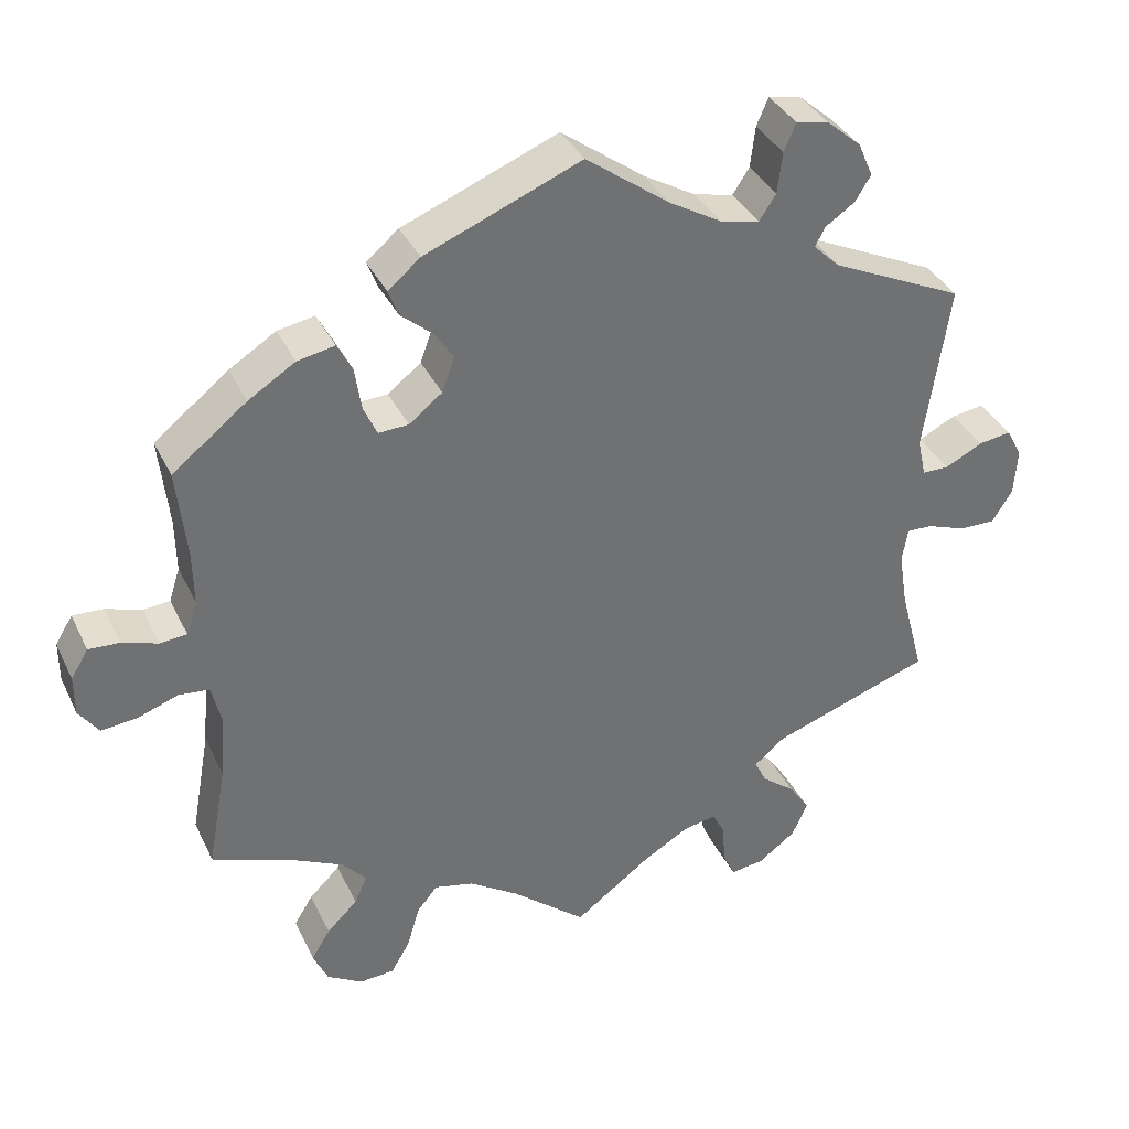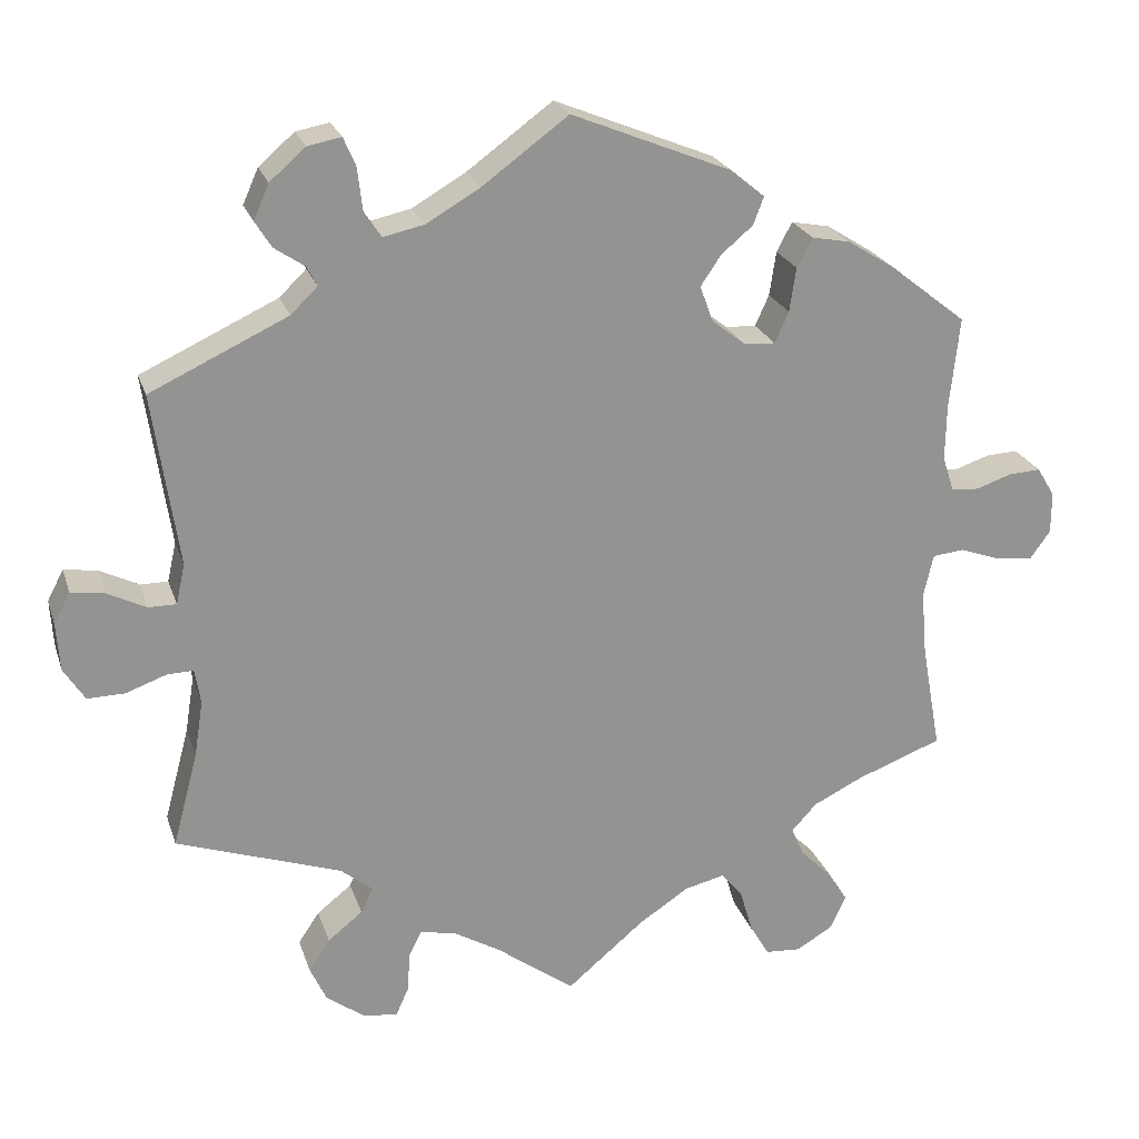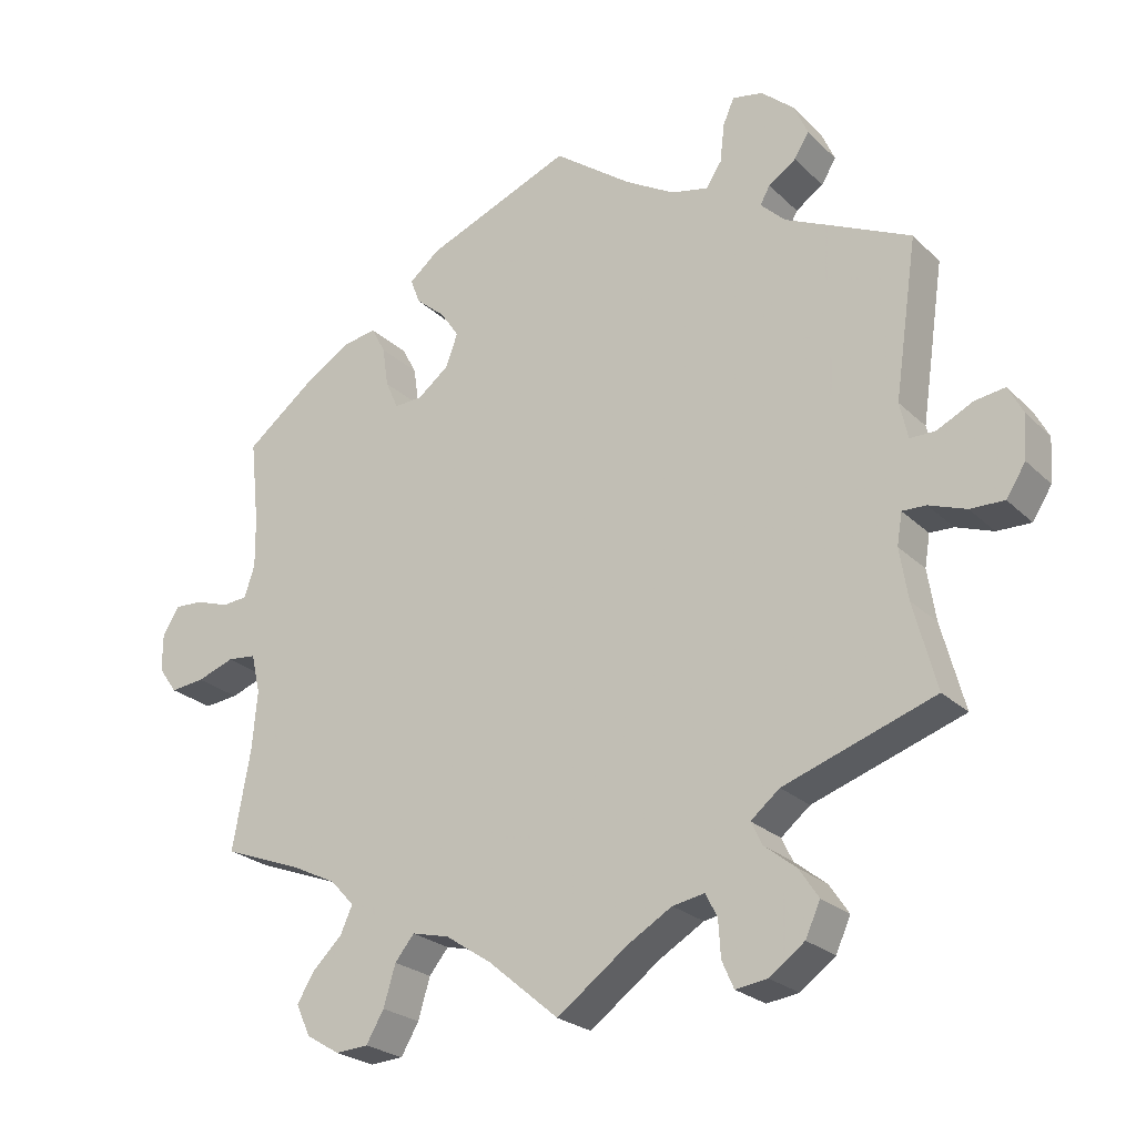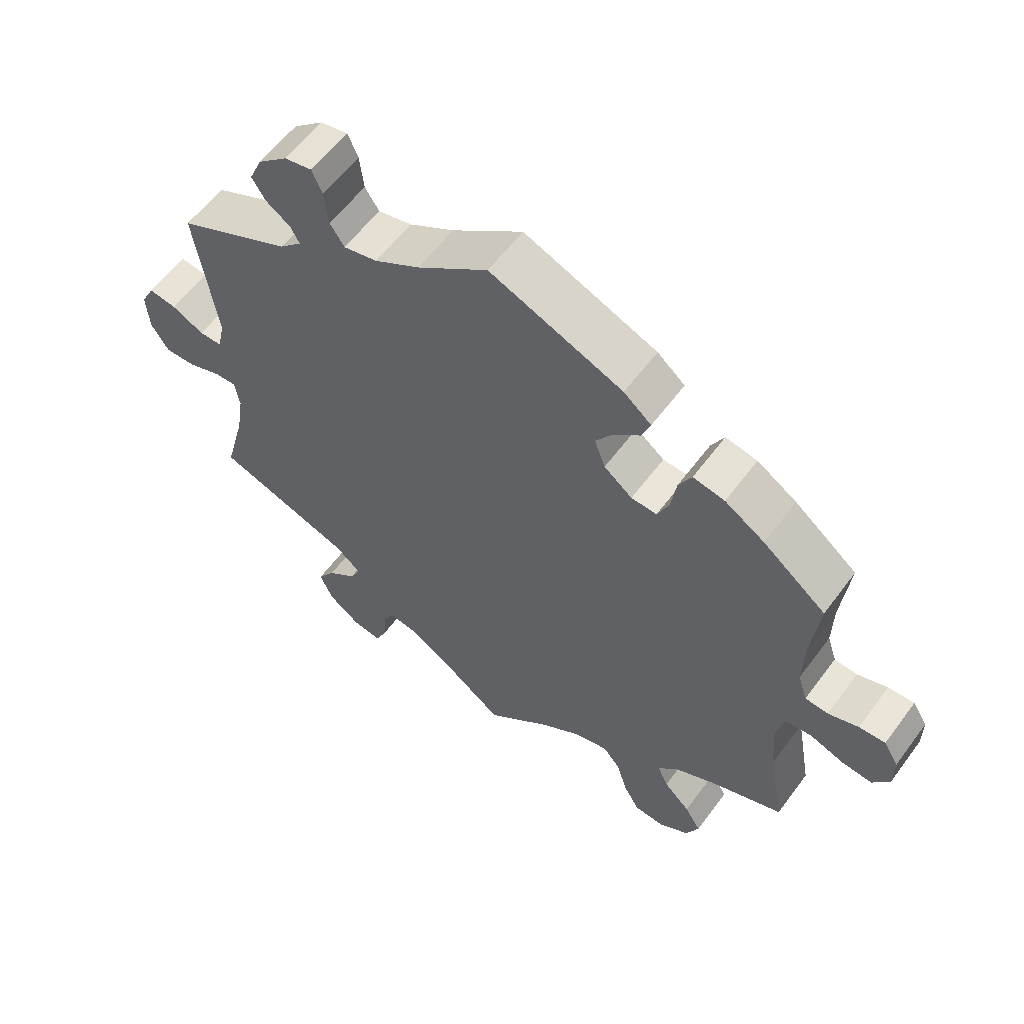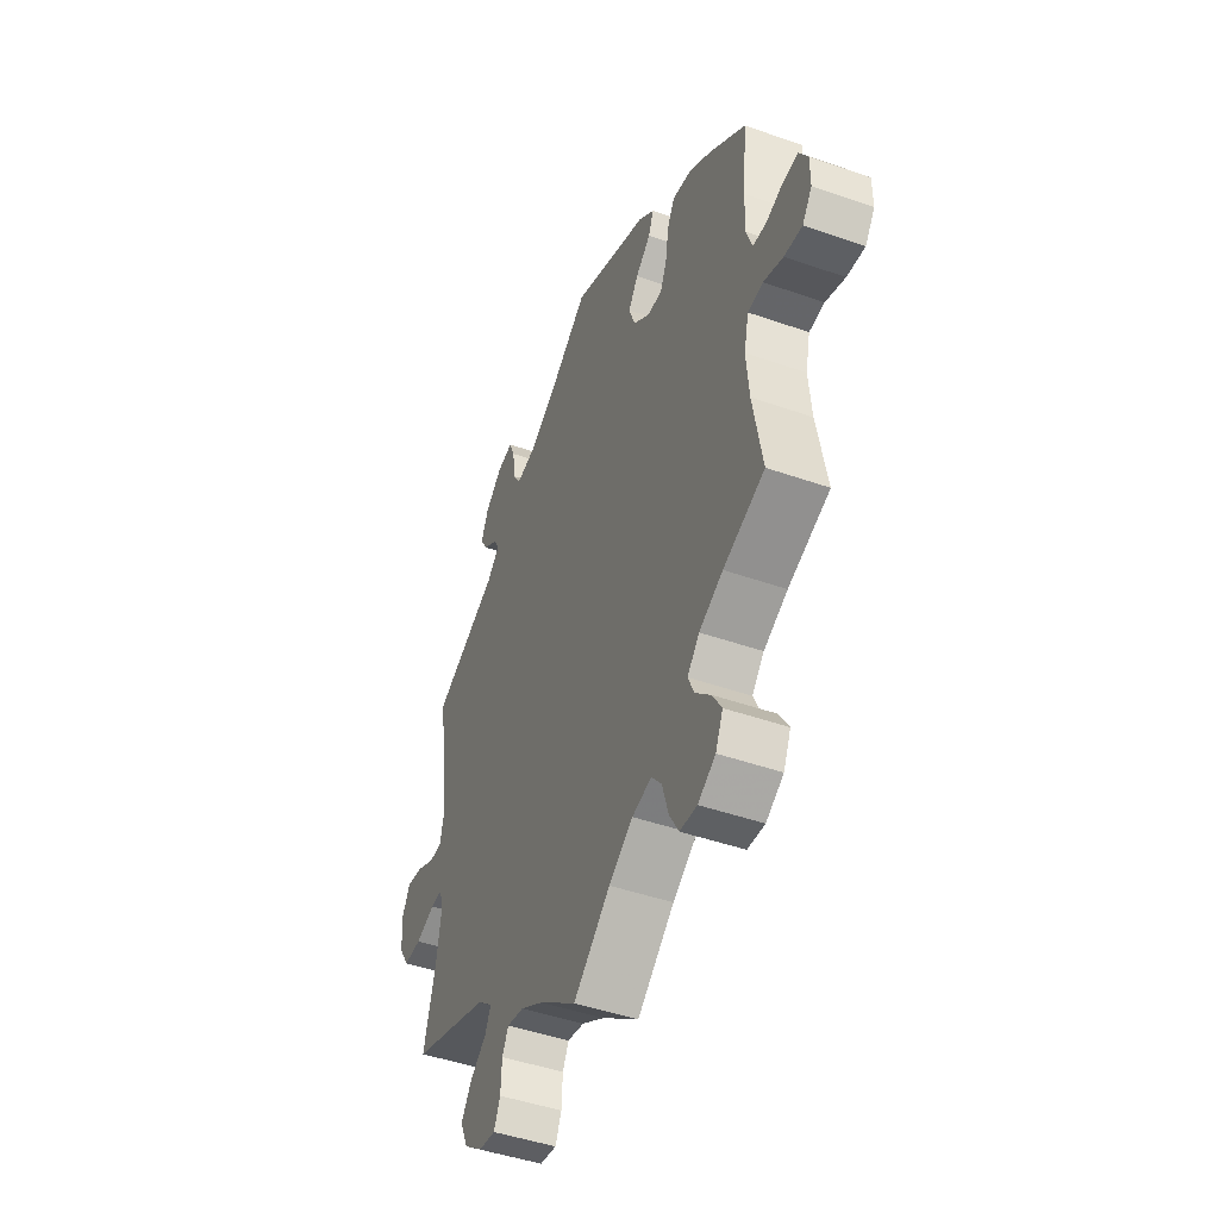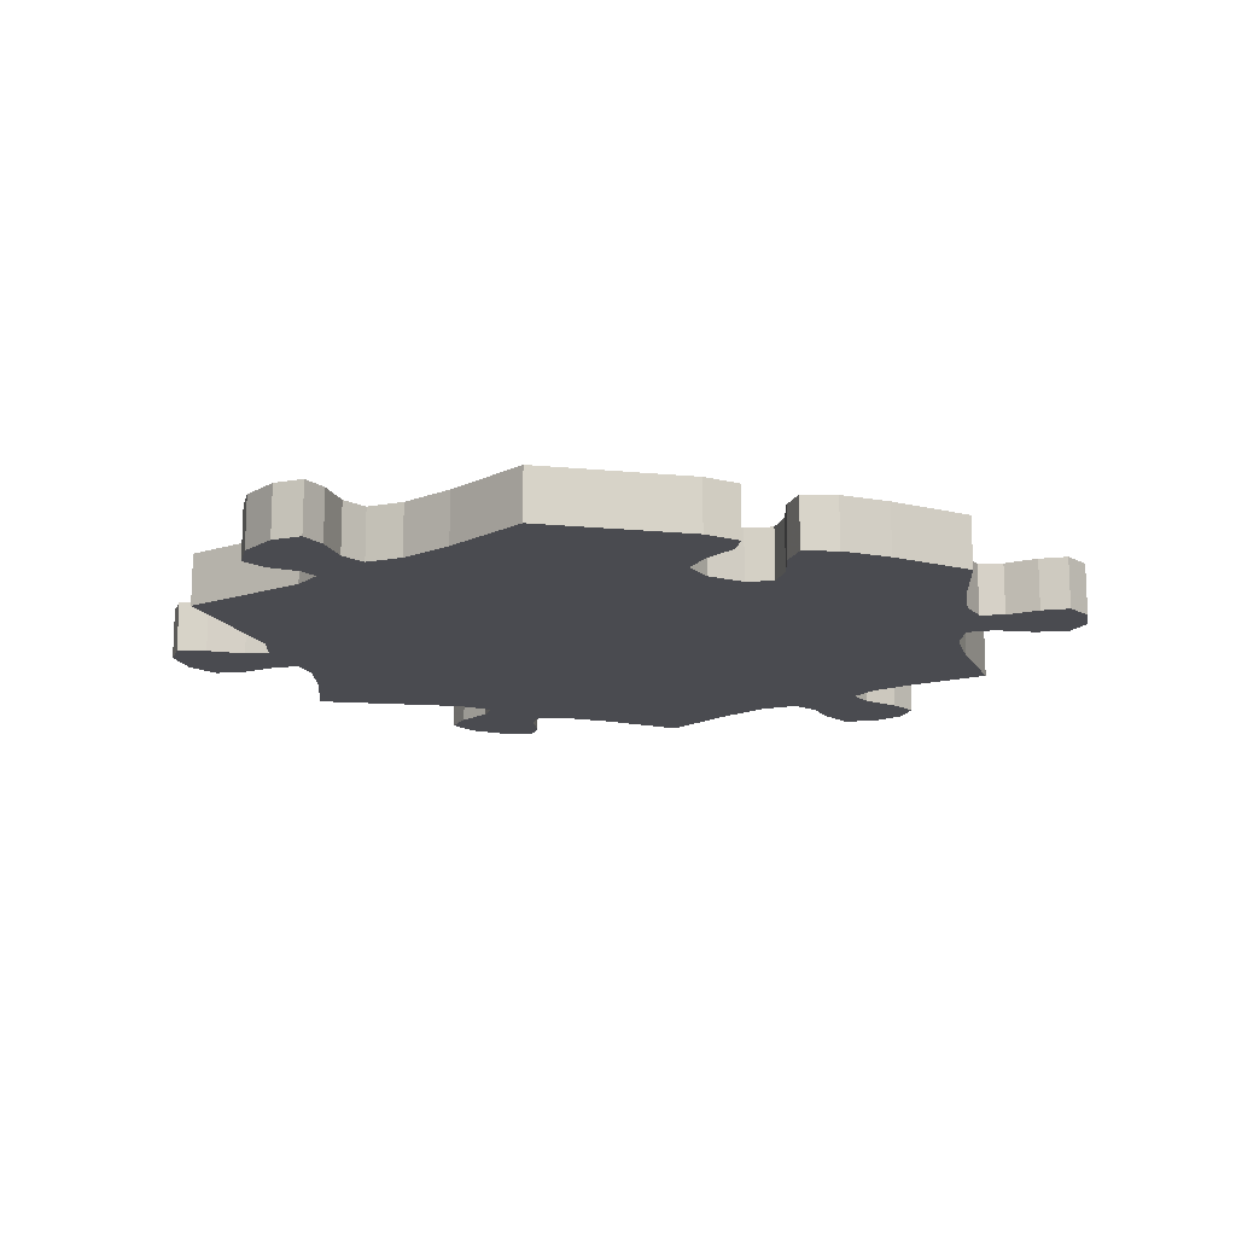
<metadata>
{"format":"obj","ext":"obj","renderer":"f3d","projection":"perspective","resolution":1024,"background":"white","views":[{"elev":36.3,"azim":156.7,"up":"+Z"},{"elev":23.1,"azim":-16.1,"up":"+Z"},{"elev":-24.2,"azim":-146.6,"up":"+Z"},{"elev":58.7,"azim":36.3,"up":"+Z"},{"elev":-46.0,"azim":68.1,"up":"+Z"},{"elev":-14.5,"azim":9.9,"up":"+Y"}]}
</metadata>
<code>
v -0.332 0.07 0.368
v -0.299 0.07 0.4
v -0.312 0.07 0.424
v -0.349 0.07 0.449
v -0.369 0.07 0.481
v -0.35 0.07 0.524
v -0.306 0.07 0.562
v -0.265 0.07 0.57
v -0.25 0.07 0.535
v -0.244 0.07 0.483
v -0.223 0.07 0.451
v -0.173 0.07 0.462
v -0.106 0.07 0.501
v -0.001 0.07 0.578
v 0.196 0.07 0.498
v 0.237 0.07 0.464
v 0.224 0.07 0.43
v 0.185 0.07 0.397
v 0.16 0.07 0.36
v 0.176 0.07 0.316
v 0.218 0.07 0.283
v 0.256 0.07 0.281
v 0.273 0.07 0.319
v 0.281 0.07 0.373
v 0.3 0.07 0.409
v 0.347 0.07 0.4
v 0.406 0.07 0.363
v 0.5 0.07 0.289
v 0.488 0.07 0.176
v 0.487 0.07 0.108
v 0.501 0.07 0.065
v 0.535 0.07 0.062
v 0.58 0.07 0.077
v 0.619 0.07 0.079
v 0.641 0.07 0.043
v 0.641 0.07 -0.008
v 0.616 0.07 -0.043
v 0.57 0.07 -0.038
v 0.52 0.07 -0.02
v 0.481 0.07 -0.024
v 0.469 0.07 -0.077
v 0.476 0.07 -0.156
v 0.5 0.07 -0.289
v 0.394 0.07 -0.329
v 0.333 0.07 -0.359
v 0.302 0.07 -0.393
v 0.318 0.07 -0.429
v 0.357 0.07 -0.467
v 0.381 0.07 -0.506
v 0.362 0.07 -0.548
v 0.317 0.07 -0.575
v 0.273 0.07 -0.572
v 0.249 0.07 -0.531
v 0.233 0.07 -0.477
v 0.207 0.07 -0.445
v 0.157 0.07 -0.457
v 0.095 0.07 -0.498
v 0 0.07 -0.578
v -0.096 0.07 -0.507
v -0.155 0.07 -0.472
v -0.198 0.07 -0.464
v -0.214 0.07 -0.495
v -0.217 0.07 -0.544
v -0.233 0.07 -0.58
v -0.276 0.07 -0.574
v -0.323 0.07 -0.539
v -0.343 0.07 -0.495
v -0.317 0.07 -0.456
v -0.274 0.07 -0.422
v -0.259 0.07 -0.391
v -0.298 0.07 -0.359
v -0.501 0.07 -0.289
v -0.47 0.07 -0.173
v -0.459 0.07 -0.104
v -0.466 0.07 -0.061
v -0.498 0.07 -0.062
v -0.548 0.07 -0.08
v -0.594 0.07 -0.081
v -0.62 0.07 -0.04
v -0.624 0.07 0.019
v -0.604 0.07 0.057
v -0.563 0.07 0.051
v -0.515 0.07 0.027
v -0.481 0.07 0.027
v -0.47 0.07 0.076
v -0.501 0.07 0.289
v -0.332 0 0.368
v -0.299 0 0.4
v -0.312 0 0.424
v -0.349 0 0.449
v -0.369 0 0.481
v -0.35 0 0.524
v -0.306 0 0.562
v -0.265 0 0.57
v -0.25 0 0.535
v -0.244 0 0.483
v -0.223 0 0.451
v -0.173 0 0.462
v -0.106 0 0.501
v -0.001 0 0.578
v 0.196 0 0.498
v 0.237 0 0.464
v 0.224 0 0.43
v 0.185 0 0.397
v 0.16 0 0.36
v 0.176 0 0.316
v 0.218 0 0.283
v 0.256 0 0.281
v 0.273 0 0.319
v 0.281 0 0.373
v 0.3 0 0.409
v 0.347 0 0.4
v 0.406 0 0.363
v 0.5 0 0.289
v 0.488 0 0.176
v 0.487 0 0.108
v 0.501 0 0.065
v 0.535 0 0.062
v 0.58 0 0.077
v 0.619 0 0.079
v 0.641 0 0.043
v 0.641 0 -0.008
v 0.616 0 -0.043
v 0.57 0 -0.038
v 0.52 0 -0.02
v 0.481 0 -0.024
v 0.469 0 -0.077
v 0.476 0 -0.156
v 0.5 0 -0.289
v 0.394 0 -0.329
v 0.333 0 -0.359
v 0.302 0 -0.393
v 0.318 0 -0.429
v 0.357 0 -0.467
v 0.381 0 -0.506
v 0.362 0 -0.548
v 0.317 0 -0.575
v 0.273 0 -0.572
v 0.249 0 -0.531
v 0.233 0 -0.477
v 0.207 0 -0.445
v 0.157 0 -0.457
v 0.095 0 -0.498
v 0 0 -0.578
v -0.096 0 -0.507
v -0.155 0 -0.472
v -0.198 0 -0.464
v -0.214 0 -0.495
v -0.217 0 -0.544
v -0.233 0 -0.58
v -0.276 0 -0.574
v -0.323 0 -0.539
v -0.343 0 -0.495
v -0.317 0 -0.456
v -0.274 0 -0.422
v -0.259 0 -0.391
v -0.298 0 -0.359
v -0.501 0 -0.289
v -0.47 0 -0.173
v -0.459 0 -0.104
v -0.466 0 -0.061
v -0.498 0 -0.062
v -0.548 0 -0.08
v -0.594 0 -0.081
v -0.62 0 -0.04
v -0.624 0 0.019
v -0.604 0 0.057
v -0.563 0 0.051
v -0.515 0 0.027
v -0.481 0 0.027
v -0.47 0 0.076
v -0.501 0 0.289
f 85 86 1
f 84 85 1 2
f 80 81 82 83
f 80 83 84
f 79 80 84
f 76 77 78 79
f 75 76 79 84
f 71 72 73
f 70 71 73 74
f 66 67 68 69
f 66 69 70
f 65 66 70
f 62 63 64 65
f 61 62 65 70
f 60 61 70 74
f 57 58 59
f 56 57 59 60
f 55 56 60 74
f 51 52 53 54
f 51 54 55
f 50 51 55
f 47 48 49 50
f 46 47 50 55
f 45 46 55 74
f 42 43 44
f 41 42 44 45
f 40 41 45 74
f 36 37 38 39
f 34 35 36 39
f 32 33 34 39
f 31 32 39 40
f 30 31 40 74
f 26 27 28 29
f 23 24 25 26
f 22 23 26 29
f 21 22 29 30
f 15 16 17 18
f 13 14 15 18
f 12 13 18 19
f 11 12 19 20
f 7 8 9 10
f 7 10 11
f 6 7 11
f 3 4 5 6
f 2 3 6 11
f 75 84 2 11
f 21 30 74 75
f 11 20 21 75
f 87 172 171
f 88 87 171 170
f 169 168 167 166
f 170 169 166
f 170 166 165
f 165 164 163 162
f 170 165 162 161
f 159 158 157
f 160 159 157 156
f 155 154 153 152
f 156 155 152
f 156 152 151
f 151 150 149 148
f 156 151 148 147
f 160 156 147 146
f 145 144 143
f 146 145 143 142
f 160 146 142 141
f 140 139 138 137
f 141 140 137
f 141 137 136
f 136 135 134 133
f 141 136 133 132
f 160 141 132 131
f 130 129 128
f 131 130 128 127
f 160 131 127 126
f 125 124 123 122
f 125 122 121 120
f 125 120 119 118
f 126 125 118 117
f 160 126 117 116
f 115 114 113 112
f 112 111 110 109
f 115 112 109 108
f 116 115 108 107
f 104 103 102 101
f 104 101 100 99
f 105 104 99 98
f 106 105 98 97
f 96 95 94 93
f 97 96 93
f 97 93 92
f 92 91 90 89
f 97 92 89 88
f 97 88 170 161
f 161 160 116 107
f 161 107 106 97
f 1 87 88 2
f 2 88 89 3
f 3 89 90 4
f 4 90 91 5
f 5 91 92 6
f 6 92 93 7
f 7 93 94 8
f 8 94 95 9
f 9 95 96 10
f 10 96 97 11
f 11 97 98 12
f 12 98 99 13
f 13 99 100 14
f 14 100 101 15
f 15 101 102 16
f 16 102 103 17
f 17 103 104 18
f 18 104 105 19
f 19 105 106 20
f 20 106 107 21
f 21 107 108 22
f 22 108 109 23
f 23 109 110 24
f 24 110 111 25
f 25 111 112 26
f 26 112 113 27
f 27 113 114 28
f 28 114 115 29
f 29 115 116 30
f 30 116 117 31
f 31 117 118 32
f 32 118 119 33
f 33 119 120 34
f 34 120 121 35
f 35 121 122 36
f 36 122 123 37
f 37 123 124 38
f 38 124 125 39
f 39 125 126 40
f 40 126 127 41
f 41 127 128 42
f 42 128 129 43
f 43 129 130 44
f 44 130 131 45
f 45 131 132 46
f 46 132 133 47
f 47 133 134 48
f 48 134 135 49
f 49 135 136 50
f 50 136 137 51
f 51 137 138 52
f 52 138 139 53
f 53 139 140 54
f 54 140 141 55
f 55 141 142 56
f 56 142 143 57
f 57 143 144 58
f 58 144 145 59
f 59 145 146 60
f 60 146 147 61
f 61 147 148 62
f 62 148 149 63
f 63 149 150 64
f 64 150 151 65
f 65 151 152 66
f 66 152 153 67
f 67 153 154 68
f 68 154 155 69
f 69 155 156 70
f 70 156 157 71
f 71 157 158 72
f 72 158 159 73
f 73 159 160 74
f 74 160 161 75
f 75 161 162 76
f 76 162 163 77
f 77 163 164 78
f 78 164 165 79
f 79 165 166 80
f 80 166 167 81
f 81 167 168 82
f 82 168 169 83
f 83 169 170 84
f 84 170 171 85
f 85 171 172 86
f 86 172 87 1

</code>
